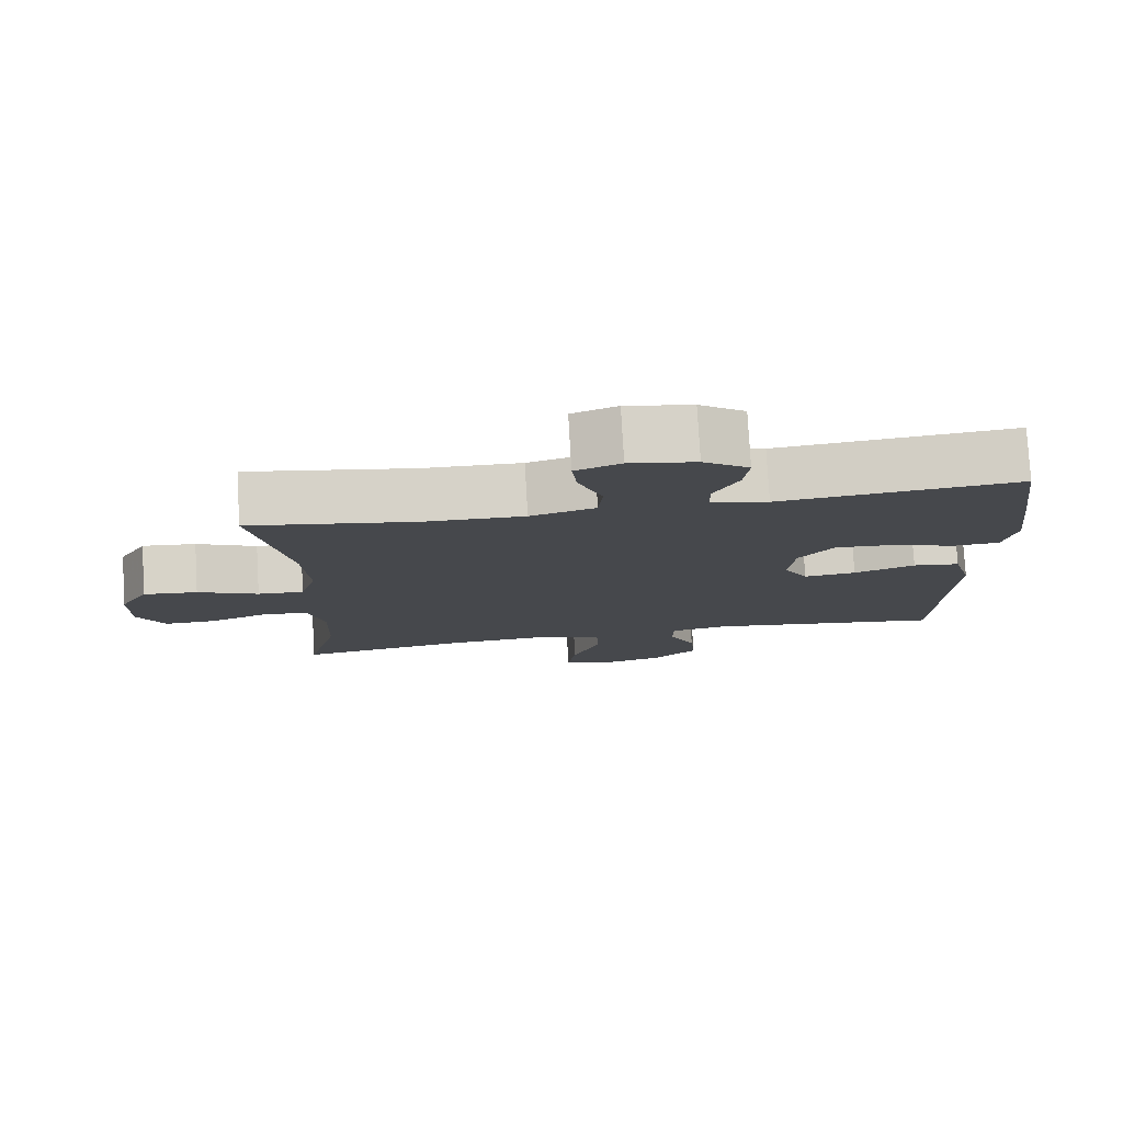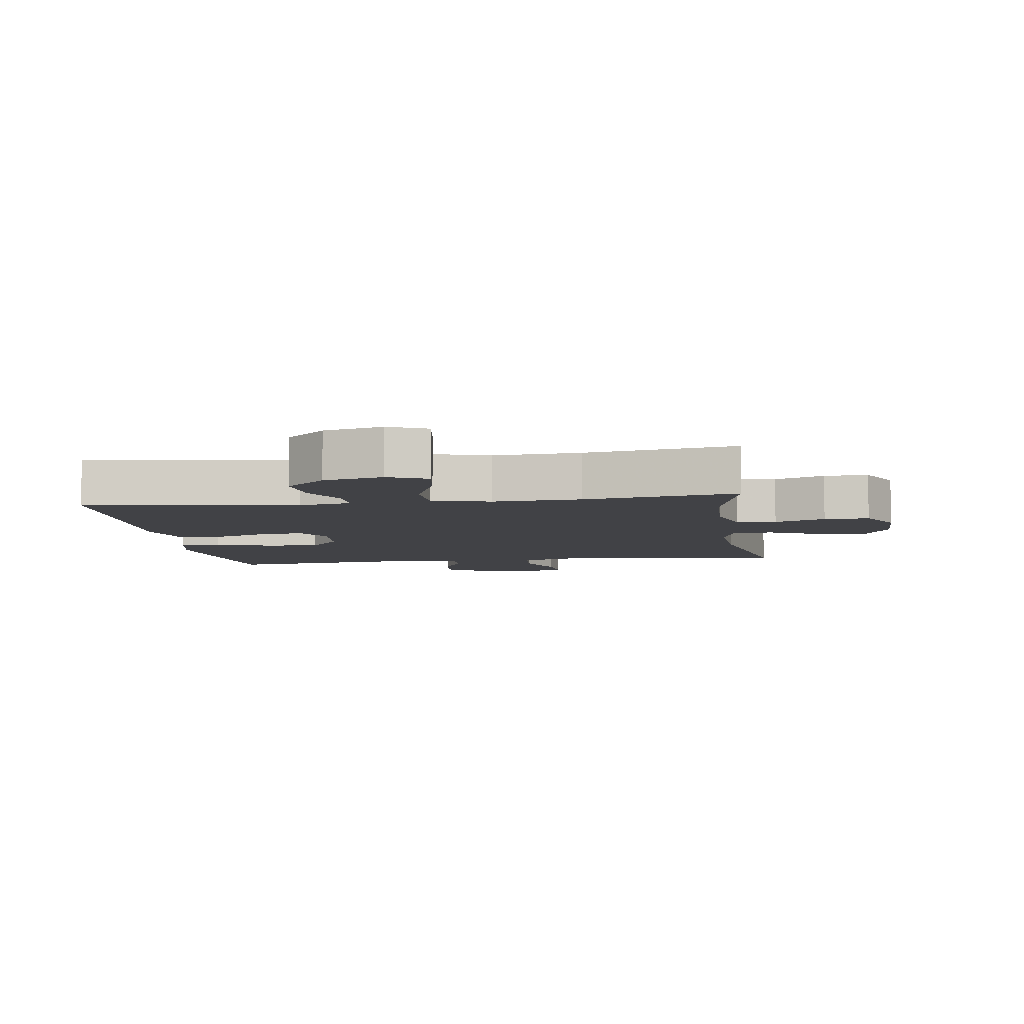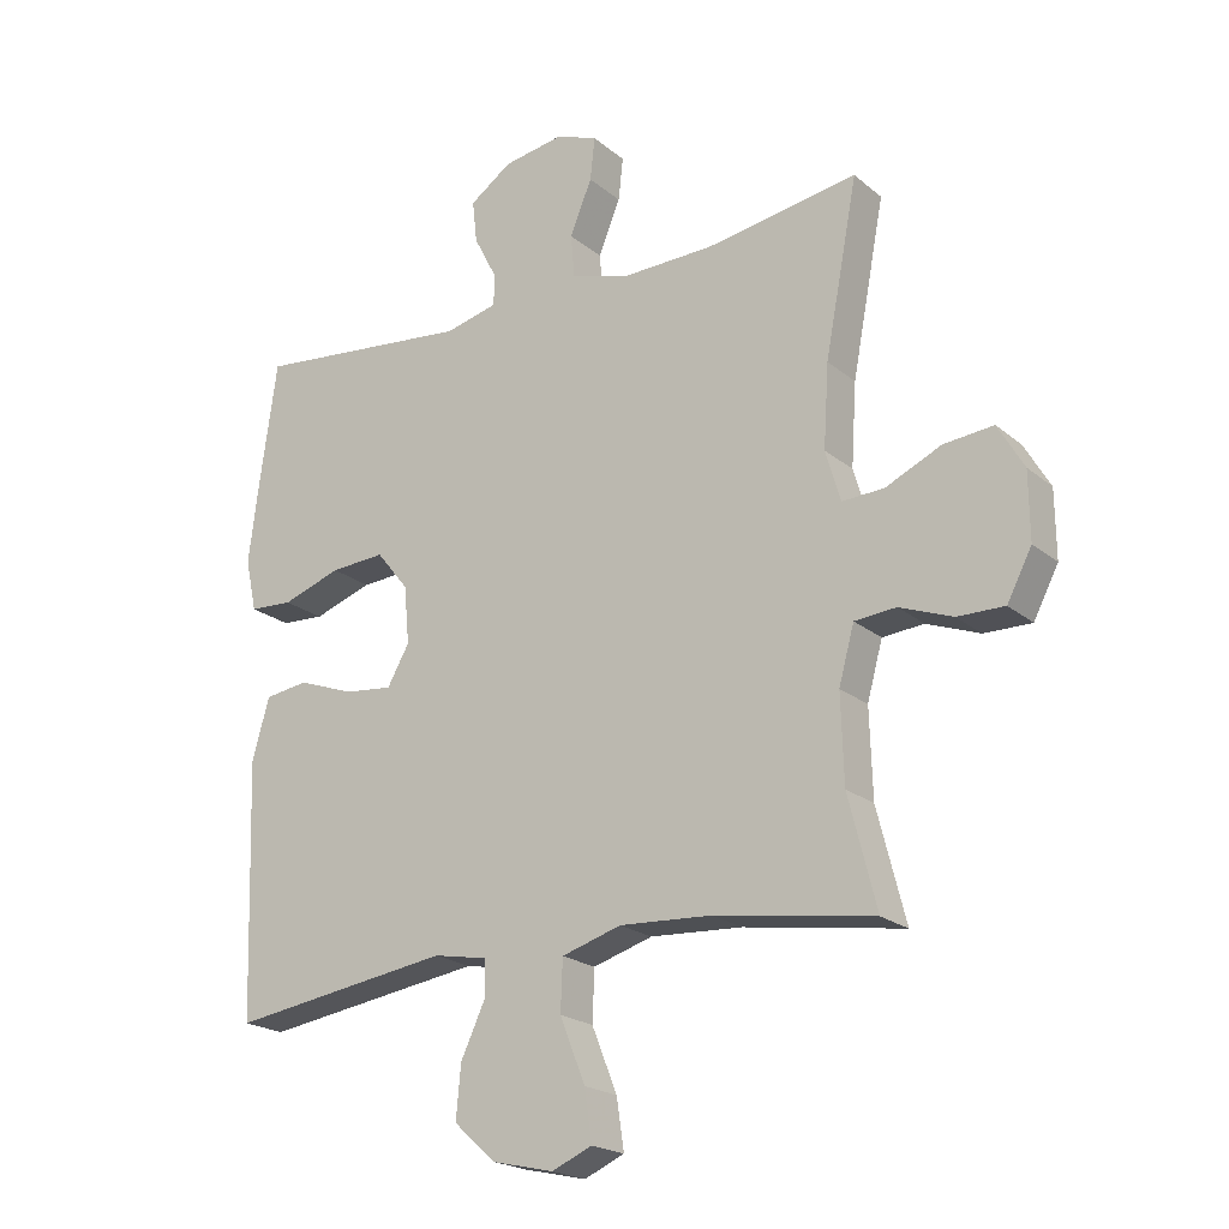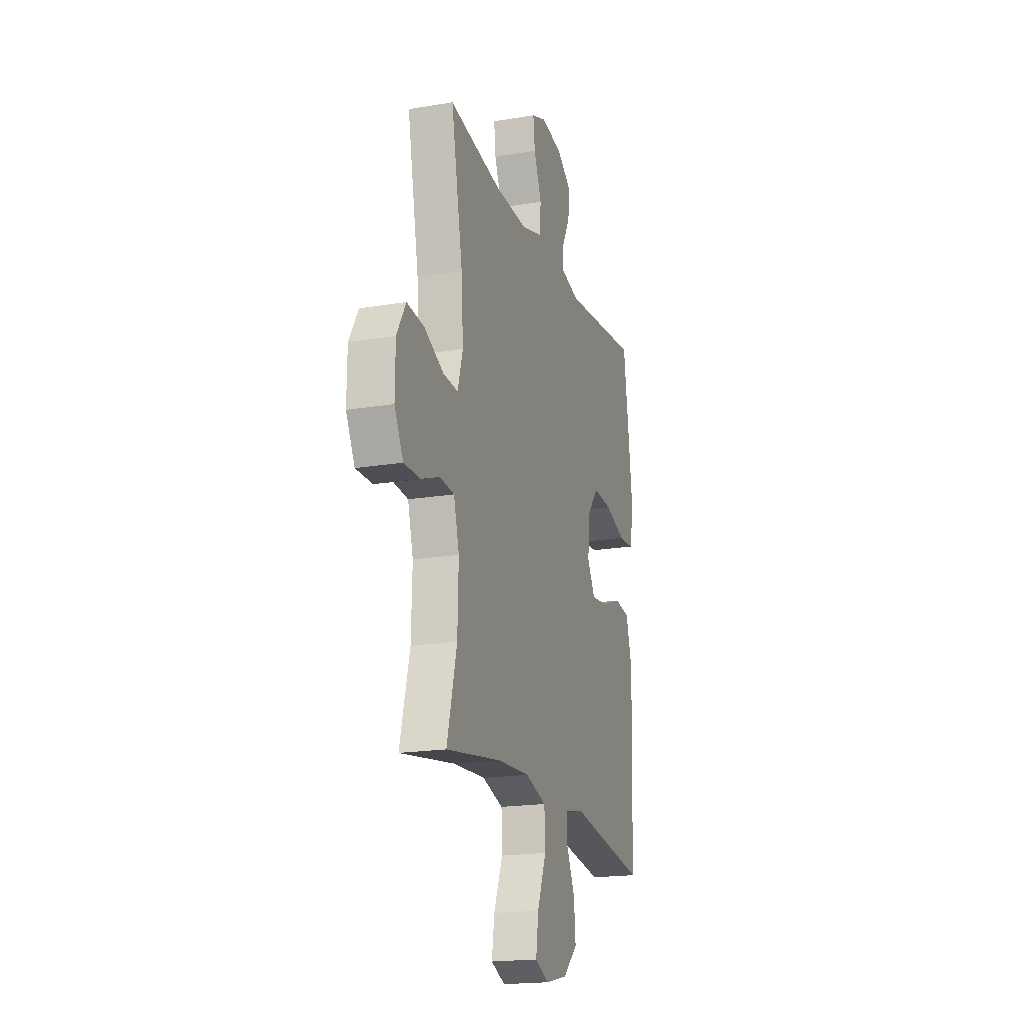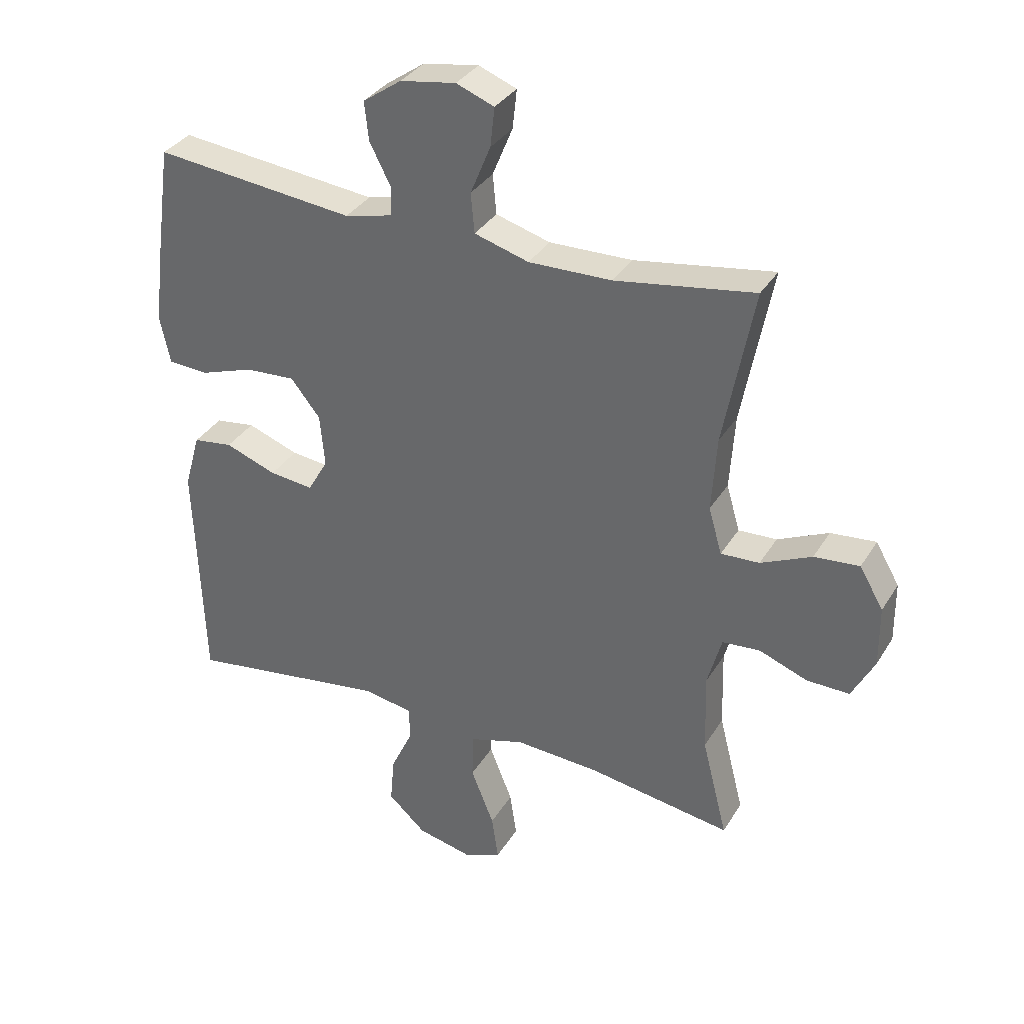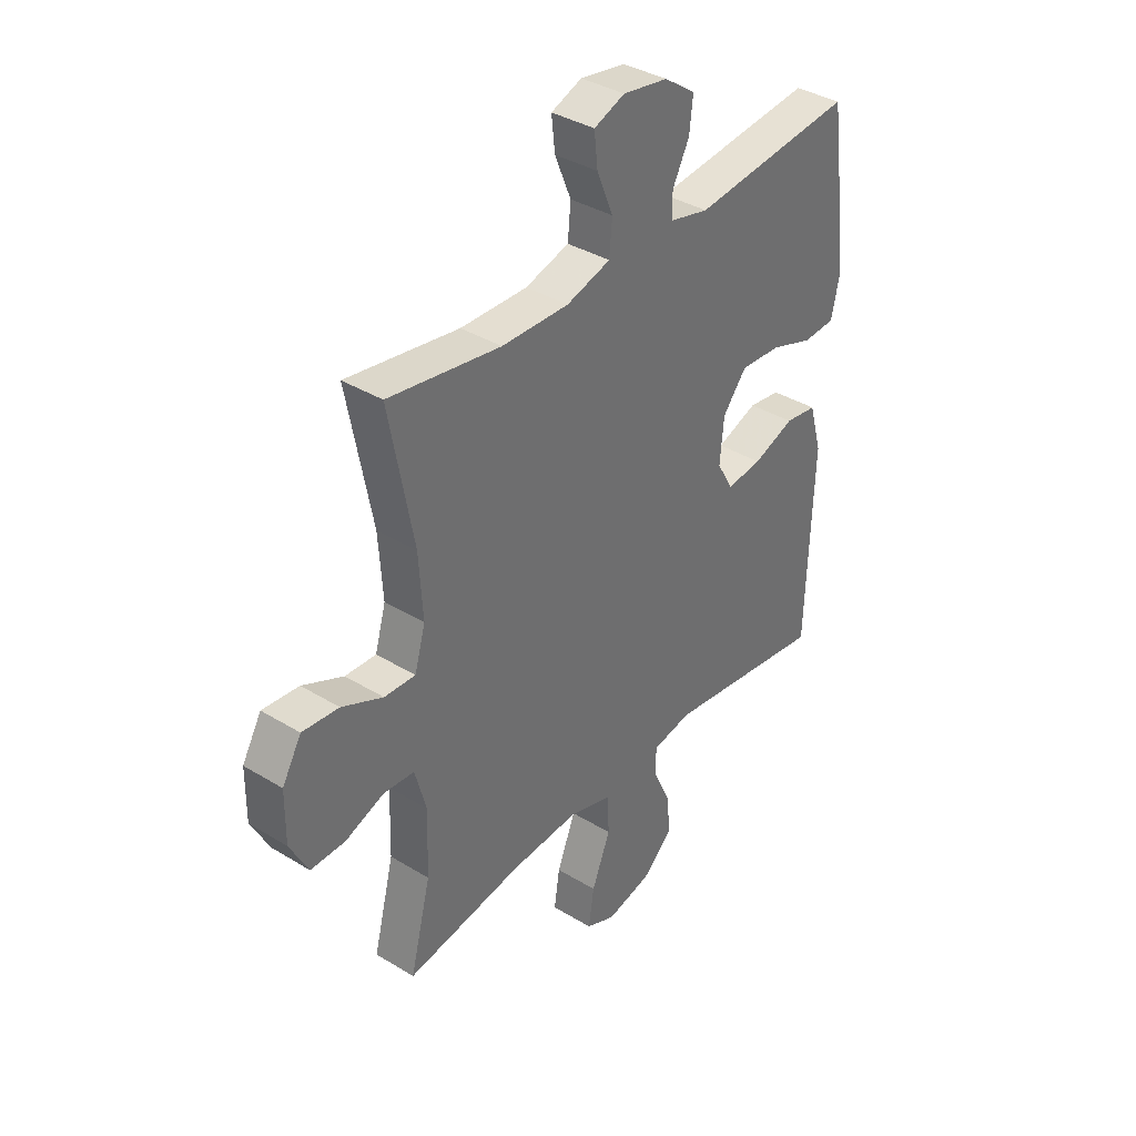
<metadata>
{"format":"obj","ext":"obj","renderer":"f3d","projection":"perspective","resolution":1024,"background":"white","views":[{"elev":78.6,"azim":-3.3,"up":"+Z"},{"elev":-6.6,"azim":-171.7,"up":"+Y"},{"elev":-20.9,"azim":-145.1,"up":"+Z"},{"elev":-19.1,"azim":-72.4,"up":"+Z"},{"elev":34.1,"azim":-152.9,"up":"+Z"},{"elev":37.2,"azim":-51.8,"up":"+Z"}]}
</metadata>
<code>
v -0.5 0.07 0.5
v -0.273 0.07 0.464
v -0.137 0.07 0.461
v -0.048 0.07 0.487
v -0.042 0.07 0.552
v -0.075 0.07 0.632
v -0.082 0.07 0.696
v -0.02 0.07 0.72
v 0.071 0.07 0.705
v 0.134 0.07 0.661
v 0.127 0.07 0.598
v 0.093 0.07 0.532
v 0.093 0.07 0.484
v 0.172 0.07 0.465
v 0.5 0.07 0.5
v 0.526 0.07 0.314
v 0.541 0.07 0.193
v 0.524 0.07 0.115
v 0.459 0.07 0.111
v 0.371 0.07 0.141
v 0.289 0.07 0.146
v 0.241 0.07 0.086
v 0.233 0.07 0
v 0.266 0.07 -0.058
v 0.338 0.07 -0.05
v 0.422 0.07 -0.019
v 0.487 0.07 -0.028
v 0.513 0.07 -0.12
v 0.508 0.07 -0.257
v 0.5 0.07 -0.5
v 0.17 0.07 -0.452
v 0.09 0.07 -0.467
v 0.089 0.07 -0.522
v 0.125 0.07 -0.599
v 0.132 0.07 -0.677
v 0.07 0.07 -0.733
v -0.022 0.07 -0.754
v -0.082 0.07 -0.728
v -0.071 0.07 -0.653
v -0.033 0.07 -0.558
v -0.036 0.07 -0.482
v -0.125 0.07 -0.455
v -0.263 0.07 -0.463
v -0.5 0.07 -0.5
v -0.458 0.07 -0.335
v -0.454 0.07 -0.205
v -0.477 0.07 -0.121
v -0.539 0.07 -0.116
v -0.618 0.07 -0.146
v -0.688 0.07 -0.147
v -0.725 0.07 -0.076
v -0.724 0.07 0.024
v -0.685 0.07 0.091
v -0.611 0.07 0.084
v -0.528 0.07 0.046
v -0.465 0.07 0.043
v -0.443 0.07 0.119
v -0.451 0.07 0.242
v -0.5 0 0.5
v -0.273 0 0.464
v -0.137 0 0.461
v -0.048 0 0.487
v -0.042 0 0.552
v -0.075 0 0.632
v -0.082 0 0.696
v -0.02 0 0.72
v 0.071 0 0.705
v 0.134 0 0.661
v 0.127 0 0.598
v 0.093 0 0.532
v 0.093 0 0.484
v 0.172 0 0.465
v 0.5 0 0.5
v 0.526 0 0.314
v 0.541 0 0.193
v 0.524 0 0.115
v 0.459 0 0.111
v 0.371 0 0.141
v 0.289 0 0.146
v 0.241 0 0.086
v 0.233 0 0
v 0.266 0 -0.058
v 0.338 0 -0.05
v 0.422 0 -0.019
v 0.487 0 -0.028
v 0.513 0 -0.12
v 0.508 0 -0.257
v 0.5 0 -0.5
v 0.17 0 -0.452
v 0.09 0 -0.467
v 0.089 0 -0.522
v 0.125 0 -0.599
v 0.132 0 -0.677
v 0.07 0 -0.733
v -0.022 0 -0.754
v -0.082 0 -0.728
v -0.071 0 -0.653
v -0.033 0 -0.558
v -0.036 0 -0.482
v -0.125 0 -0.455
v -0.263 0 -0.463
v -0.5 0 -0.5
v -0.458 0 -0.335
v -0.454 0 -0.205
v -0.477 0 -0.121
v -0.539 0 -0.116
v -0.618 0 -0.146
v -0.688 0 -0.147
v -0.725 0 -0.076
v -0.724 0 0.024
v -0.685 0 0.091
v -0.611 0 0.084
v -0.528 0 0.046
v -0.465 0 0.043
v -0.443 0 0.119
v -0.451 0 0.242
f 53 54 55
f 52 53 55
f 51 52 55
f 50 51 55
f 49 50 55
f 48 49 55
f 47 48 55 56
f 46 47 56 57
f 43 44 45
f 45 46 57
f 43 45 57
f 42 43 57
f 38 39 40
f 37 38 40
f 36 37 40
f 35 36 40
f 34 35 40
f 33 34 40
f 32 33 40 41
f 42 57 58
f 41 42 58
f 32 41 58
f 31 32 58
f 27 28 29
f 26 27 29
f 25 26 29
f 29 30 31
f 25 29 31
f 24 25 31
f 18 19 20
f 17 18 20
f 16 17 20
f 15 16 20
f 14 15 20
f 13 14 20 21
f 10 11 12
f 9 10 12
f 8 9 12
f 7 8 12
f 6 7 12
f 5 6 12
f 4 5 12 13
f 13 21 22
f 4 13 22
f 3 4 22
f 58 1 2
f 31 58 2
f 24 31 2
f 23 24 2
f 2 3 22 23
f 113 112 111
f 113 111 110
f 113 110 109
f 113 109 108
f 113 108 107
f 113 107 106
f 114 113 106 105
f 115 114 105 104
f 103 102 101
f 115 104 103
f 115 103 101
f 115 101 100
f 98 97 96
f 98 96 95
f 98 95 94
f 98 94 93
f 98 93 92
f 98 92 91
f 99 98 91 90
f 116 115 100
f 116 100 99
f 116 99 90
f 116 90 89
f 87 86 85
f 87 85 84
f 87 84 83
f 89 88 87
f 89 87 83
f 89 83 82
f 78 77 76
f 78 76 75
f 78 75 74
f 78 74 73
f 78 73 72
f 79 78 72 71
f 70 69 68
f 70 68 67
f 70 67 66
f 70 66 65
f 70 65 64
f 70 64 63
f 71 70 63 62
f 80 79 71
f 80 71 62
f 80 62 61
f 60 59 116
f 60 116 89
f 60 89 82
f 60 82 81
f 81 80 61 60
f 1 59 60 2
f 2 60 61 3
f 3 61 62 4
f 4 62 63 5
f 5 63 64 6
f 6 64 65 7
f 7 65 66 8
f 8 66 67 9
f 9 67 68 10
f 10 68 69 11
f 11 69 70 12
f 12 70 71 13
f 13 71 72 14
f 14 72 73 15
f 15 73 74 16
f 16 74 75 17
f 17 75 76 18
f 18 76 77 19
f 19 77 78 20
f 20 78 79 21
f 21 79 80 22
f 22 80 81 23
f 23 81 82 24
f 24 82 83 25
f 25 83 84 26
f 26 84 85 27
f 27 85 86 28
f 28 86 87 29
f 29 87 88 30
f 30 88 89 31
f 31 89 90 32
f 32 90 91 33
f 33 91 92 34
f 34 92 93 35
f 35 93 94 36
f 36 94 95 37
f 37 95 96 38
f 38 96 97 39
f 39 97 98 40
f 40 98 99 41
f 41 99 100 42
f 42 100 101 43
f 43 101 102 44
f 44 102 103 45
f 45 103 104 46
f 46 104 105 47
f 47 105 106 48
f 48 106 107 49
f 49 107 108 50
f 50 108 109 51
f 51 109 110 52
f 52 110 111 53
f 53 111 112 54
f 54 112 113 55
f 55 113 114 56
f 56 114 115 57
f 57 115 116 58
f 58 116 59 1

</code>
